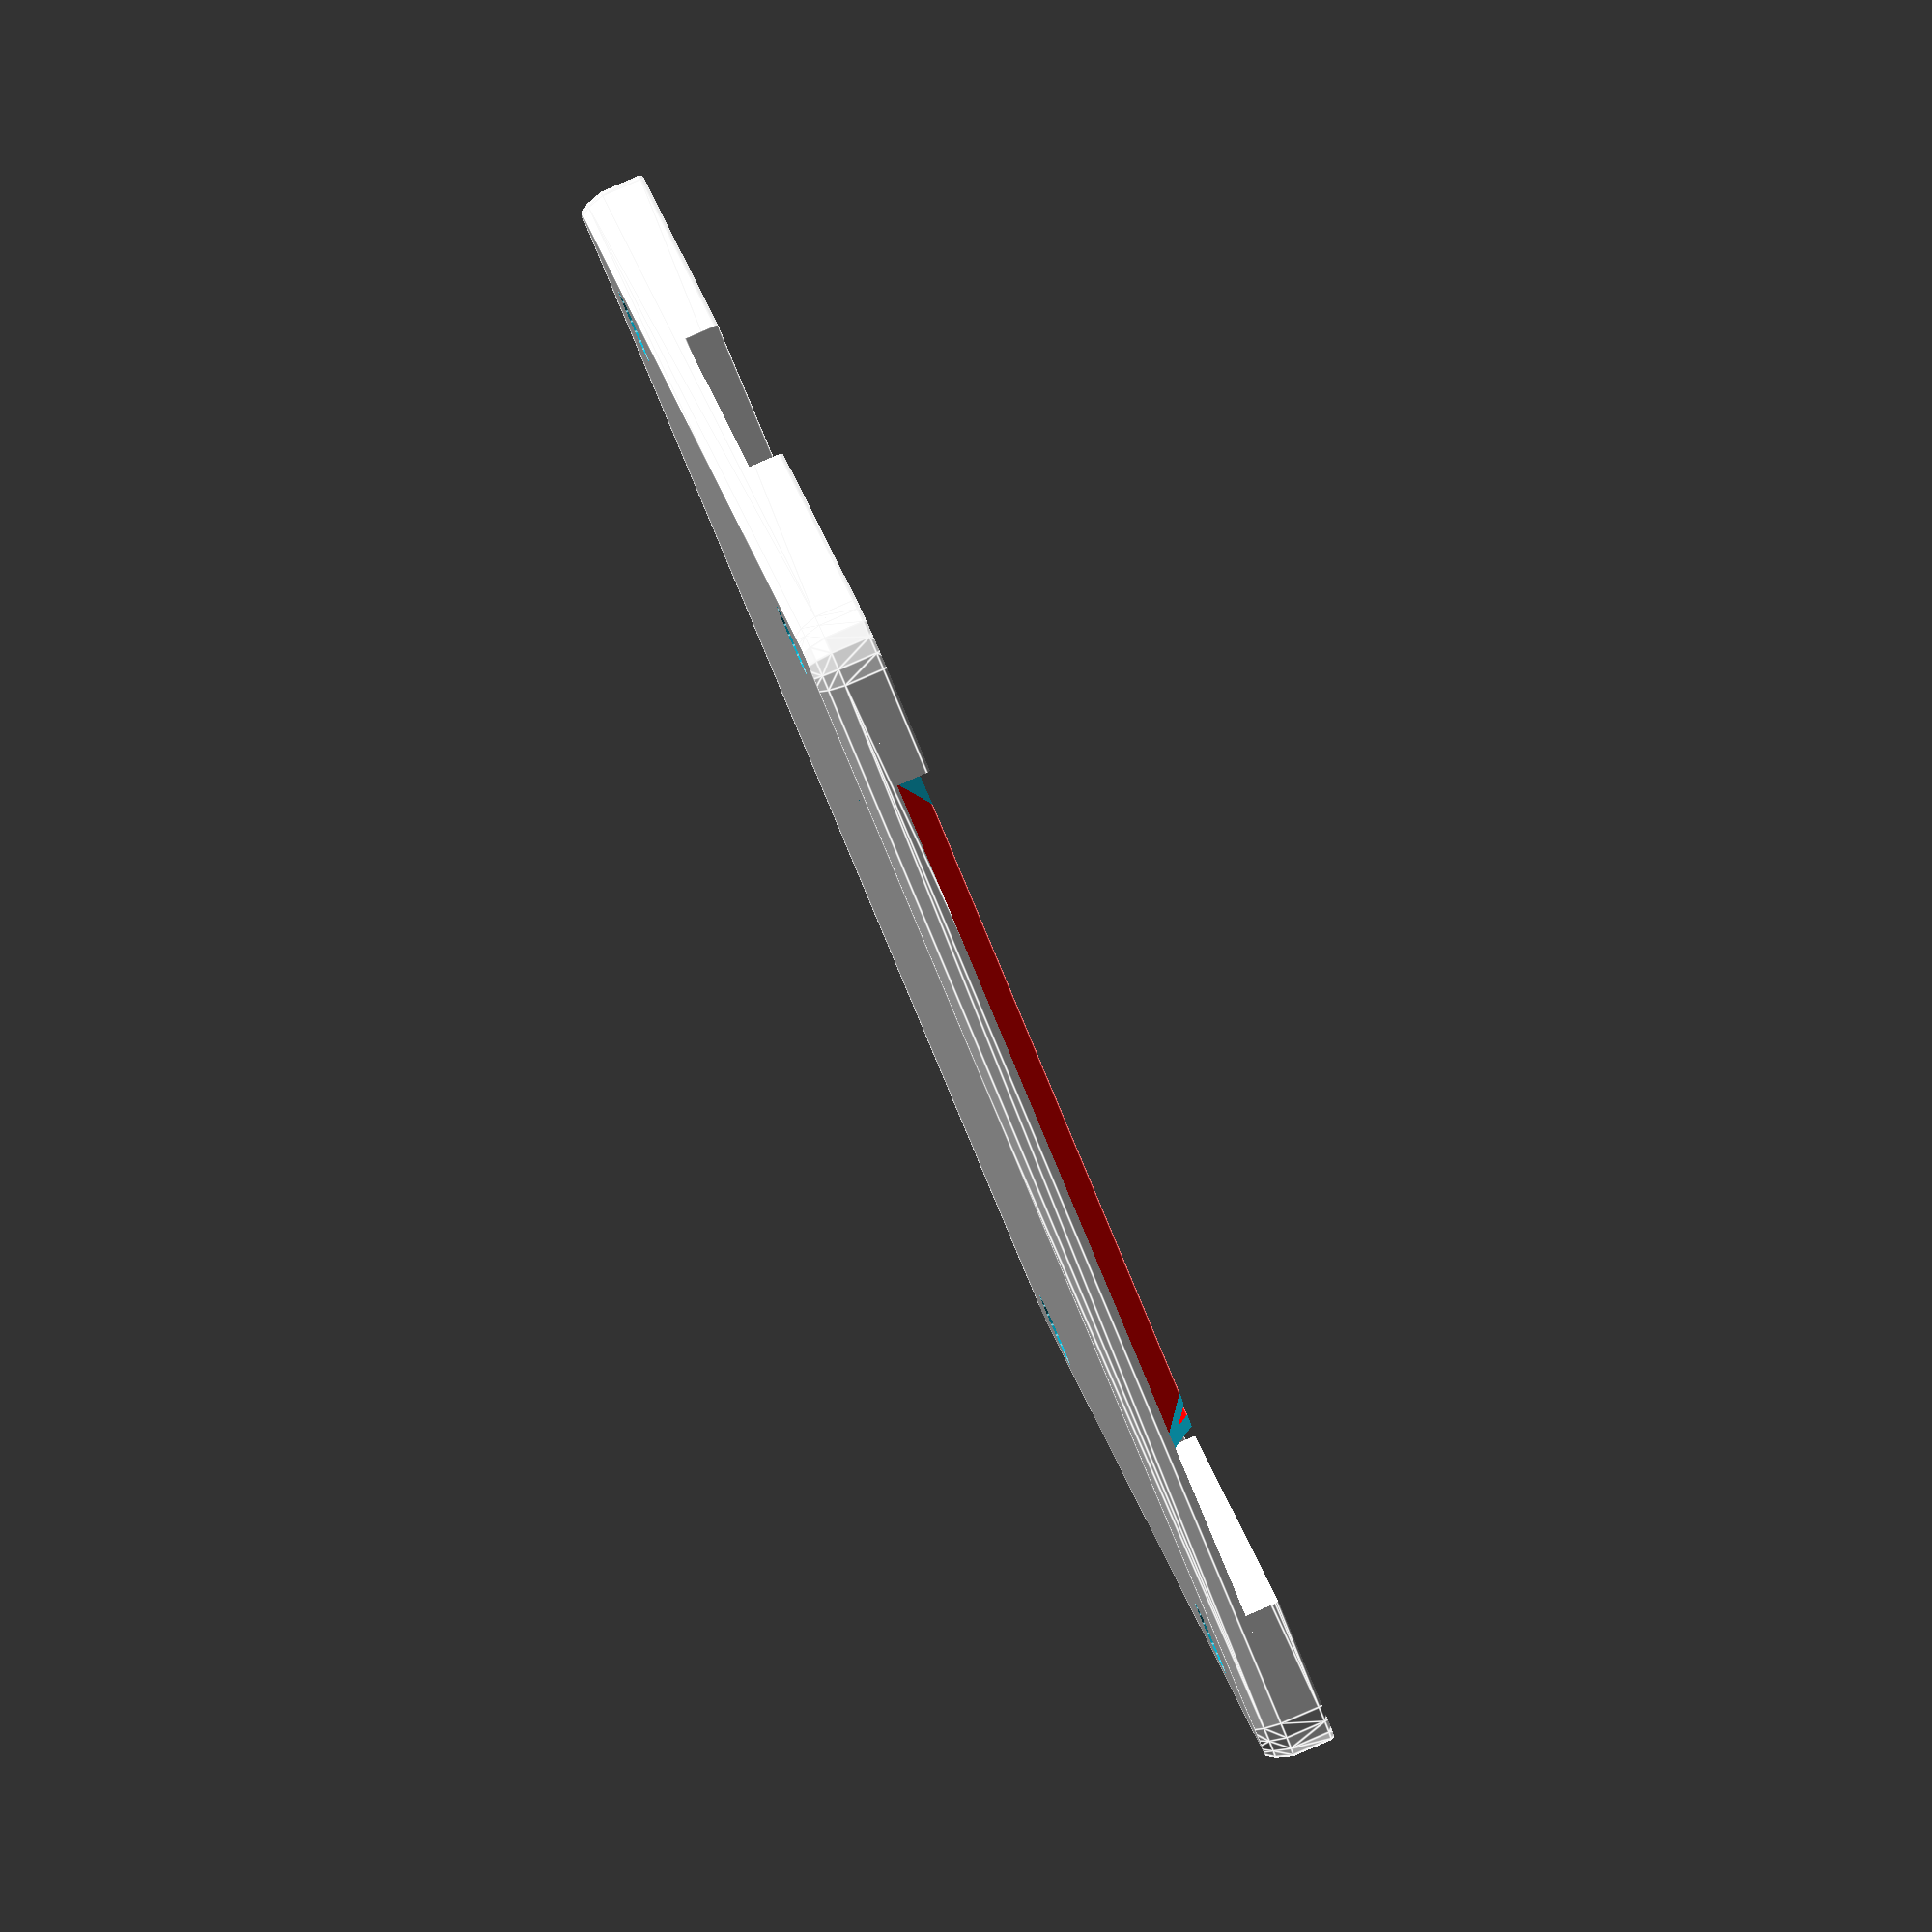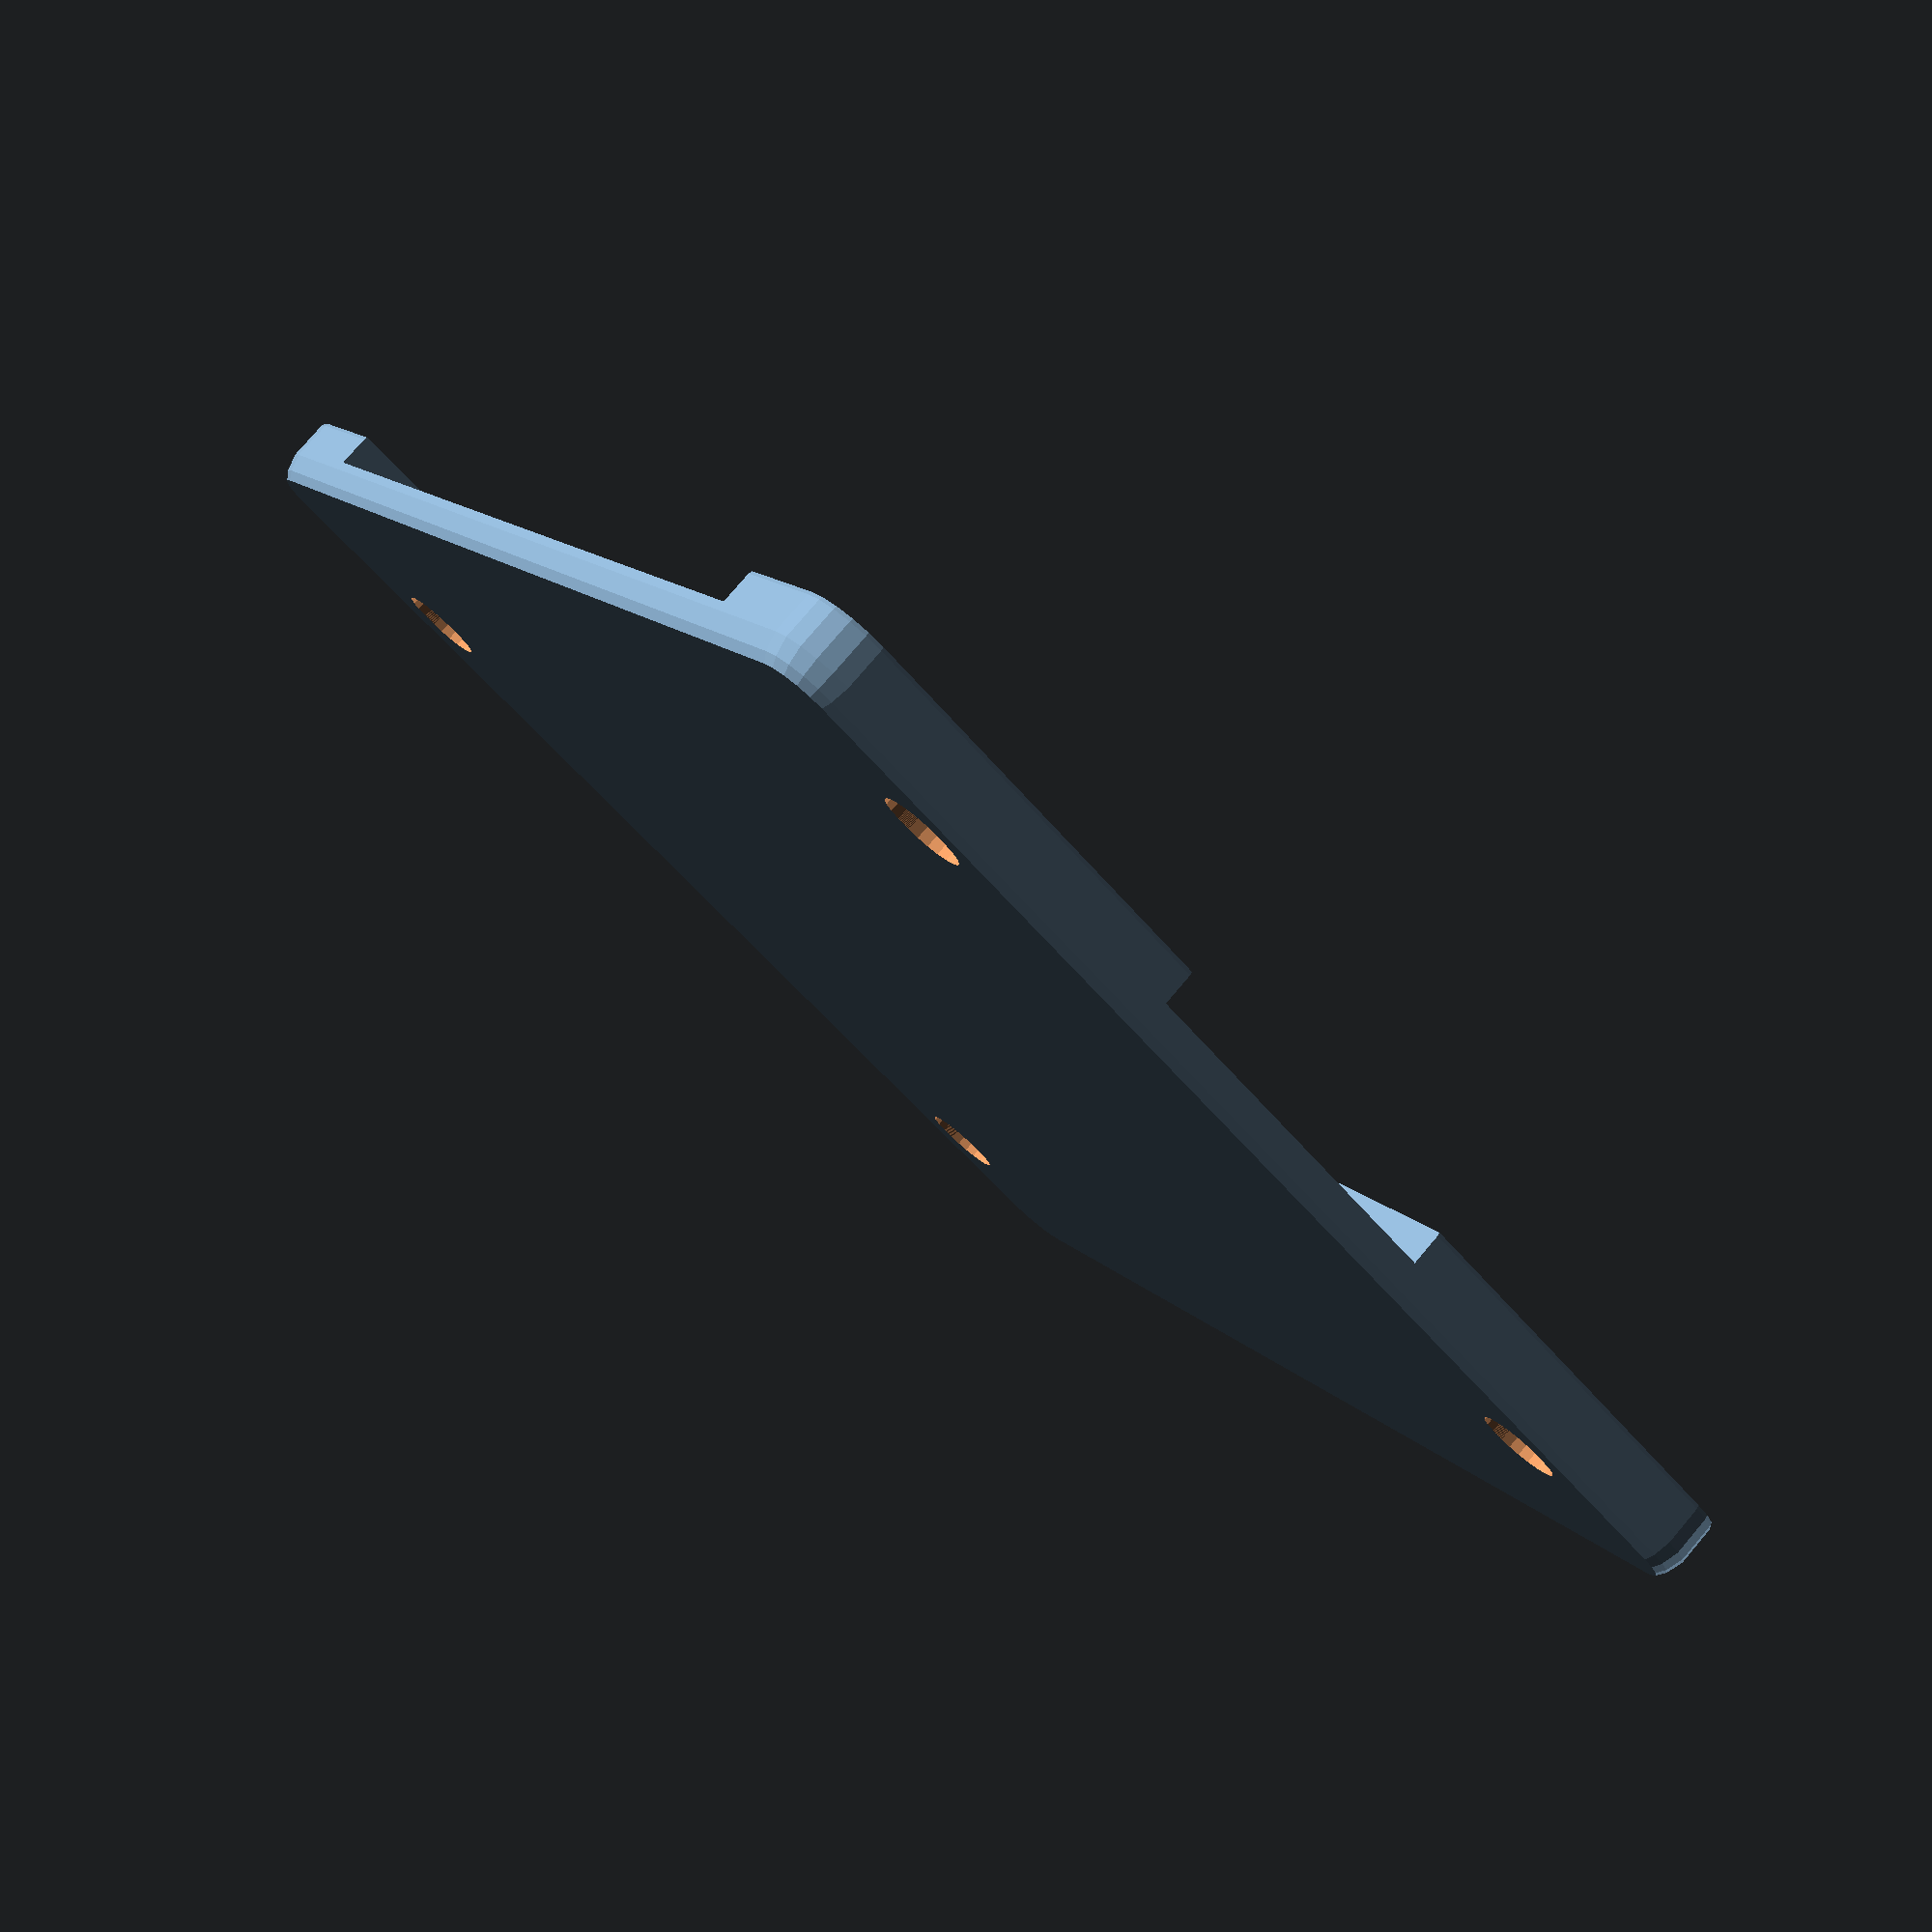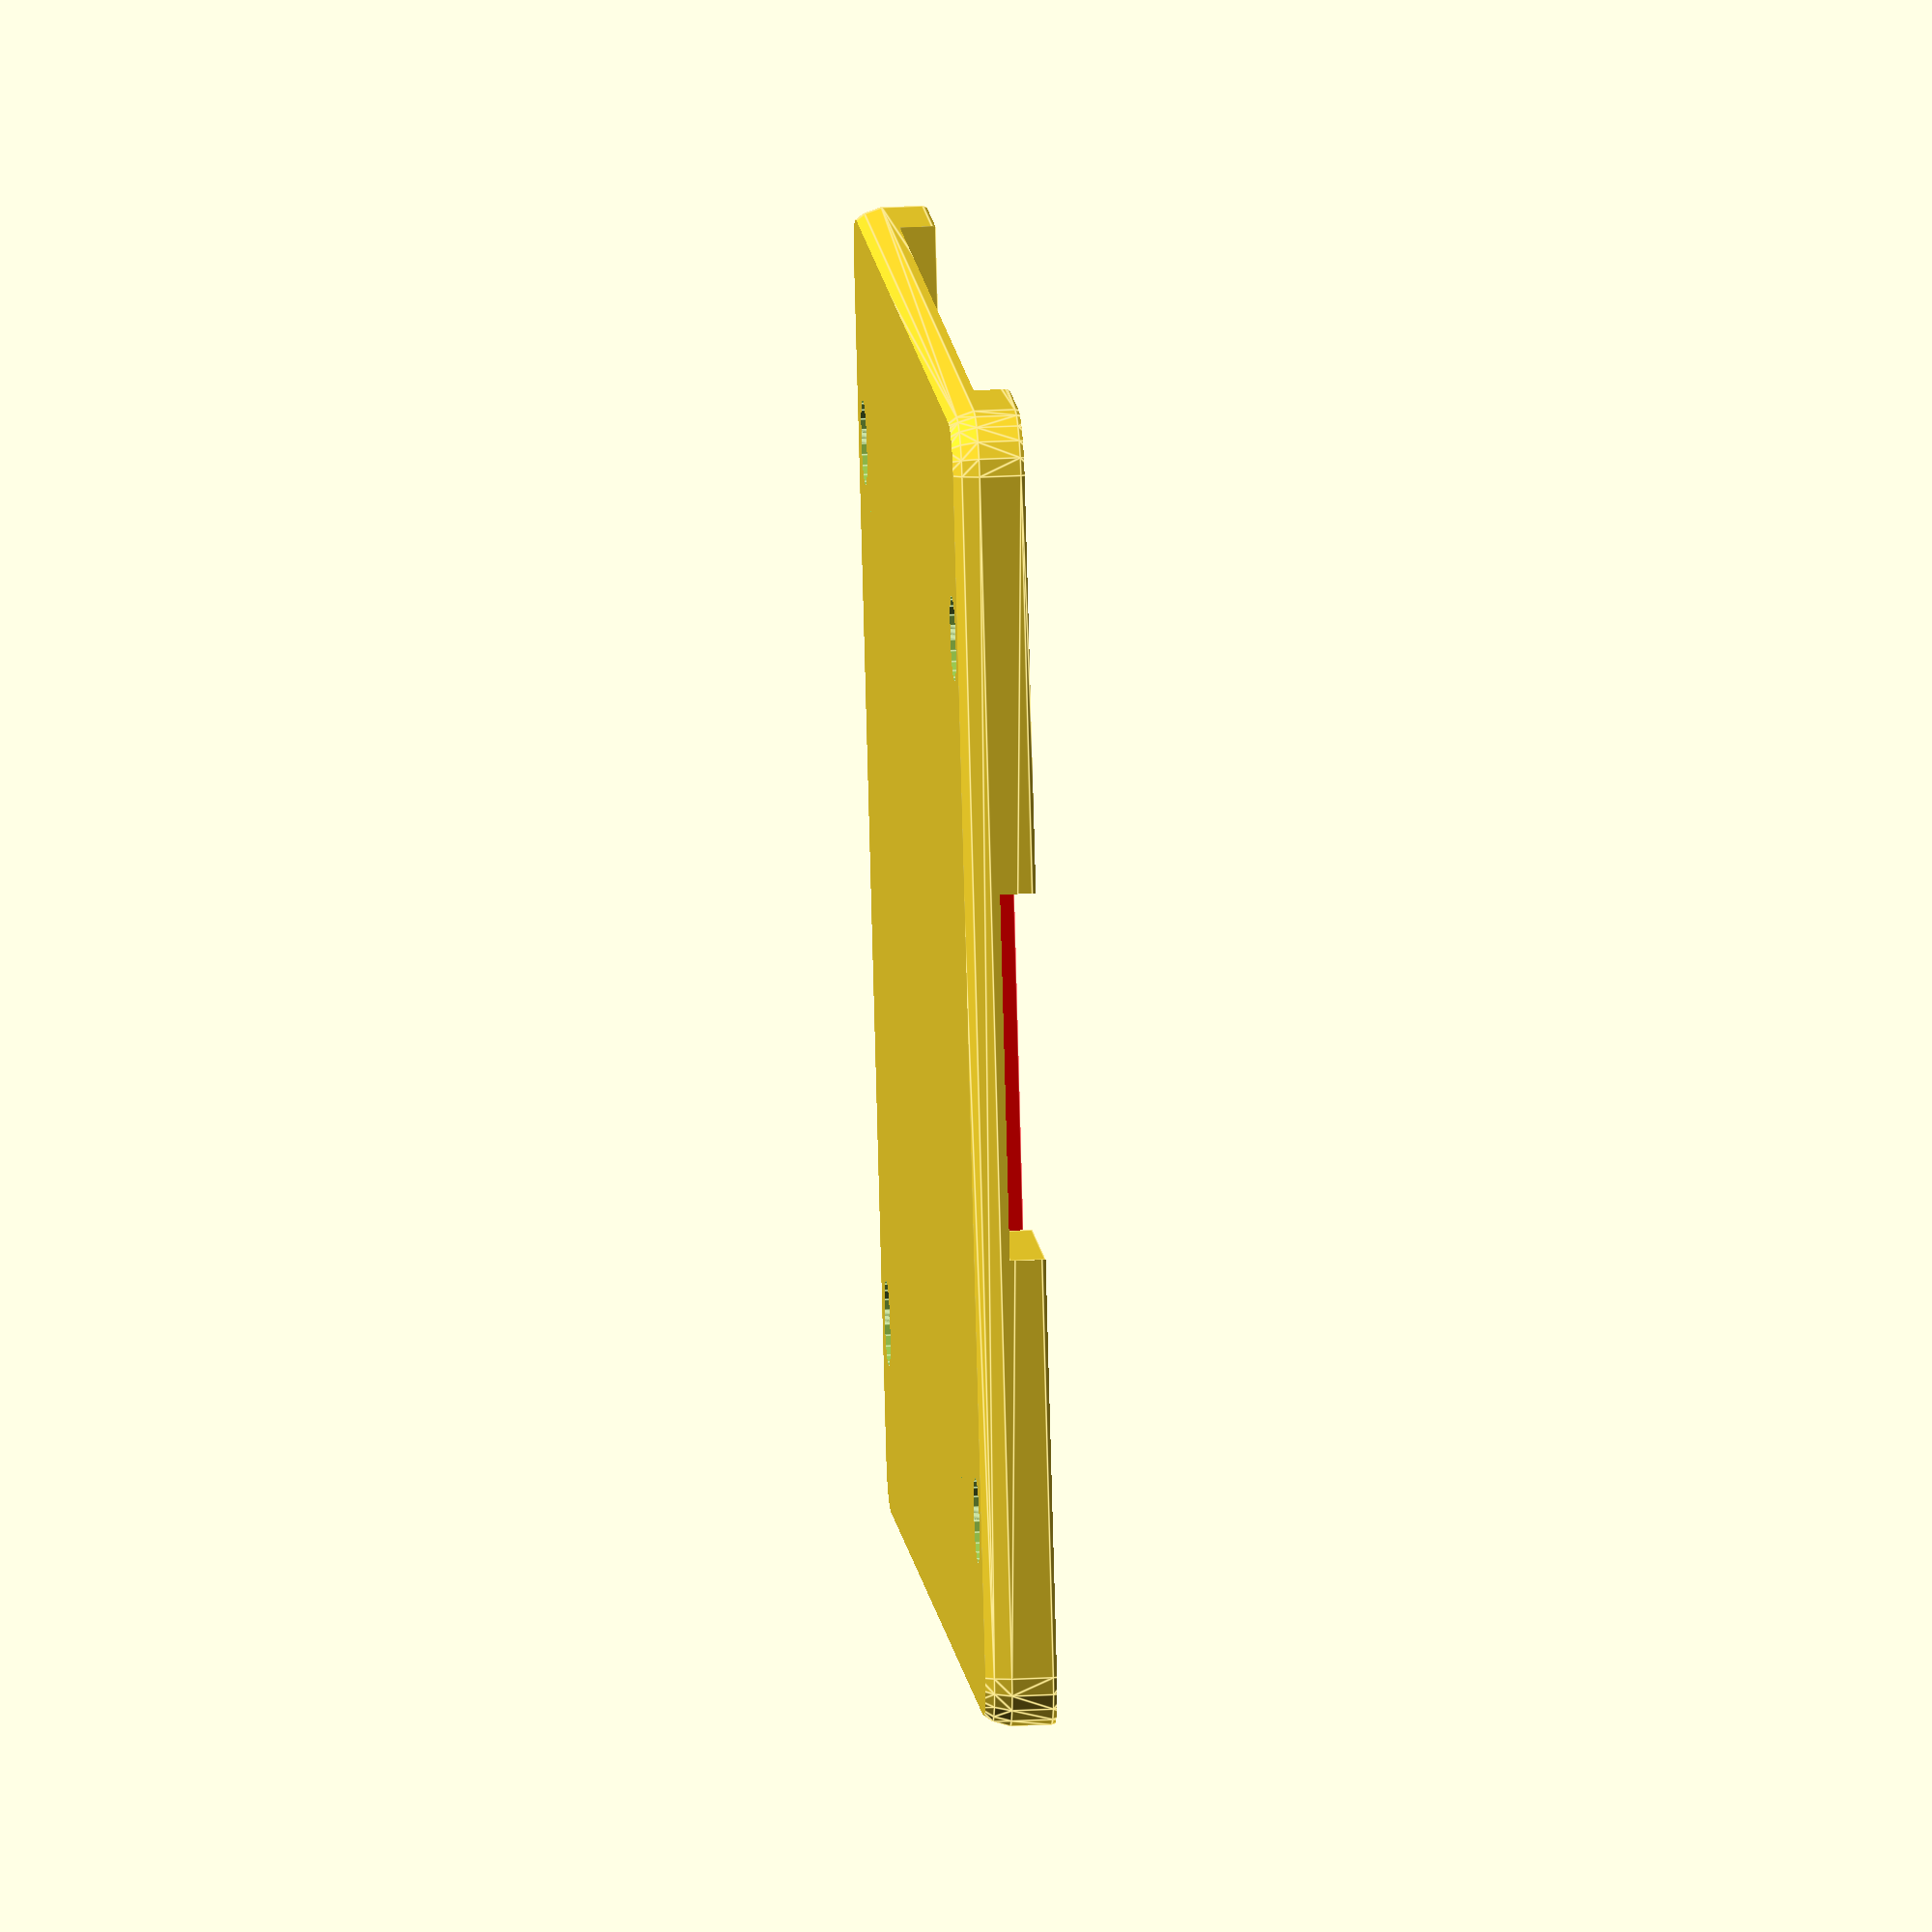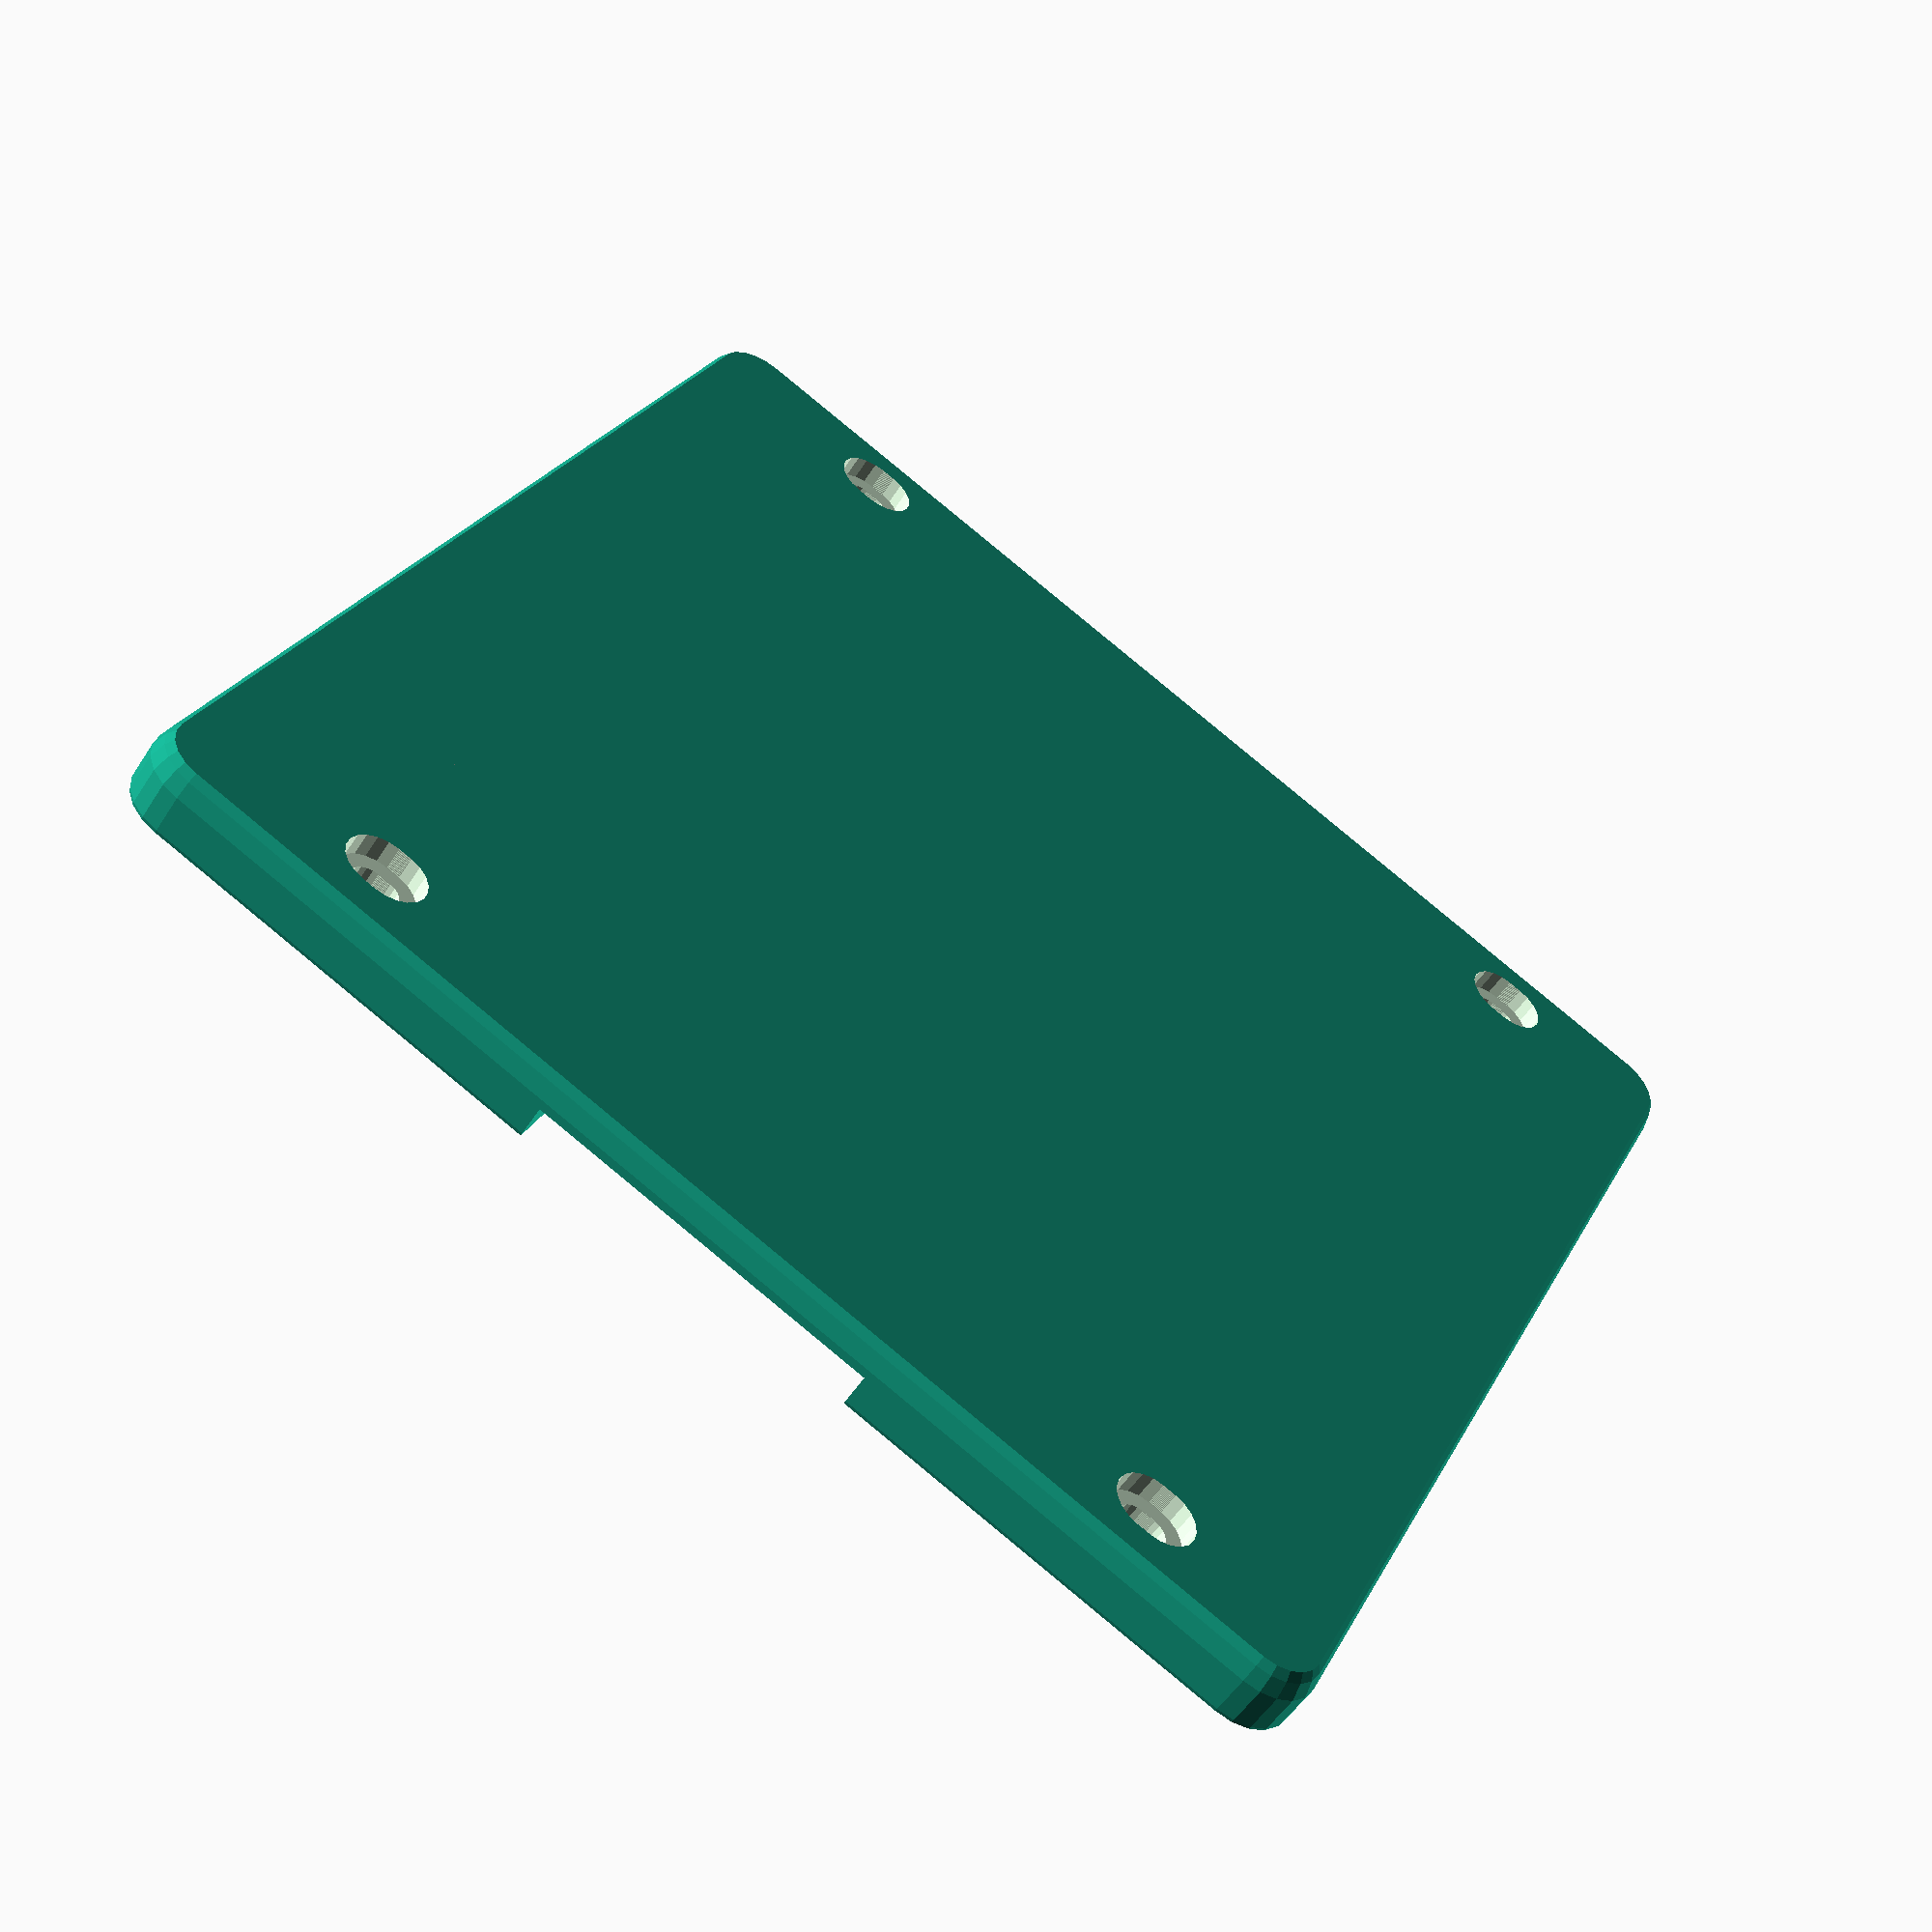
<openscad>
$fn = $preview ? 20 : 90;

plate_thickness = 3.5;
hole_diameter = 2.9;
leg_diameter = 10.5;

sensor_height = 34;
sensor_width = 44 - 1.5; // 1.5 is a mount bolt

intersection() {
    top();
    translate([5, 5, 3]) minkowski() {
        cube([105, 105, 2]);
        sphere(5);
    }
}

//bottom();

/**
 * Top plate
 */
module top() {
    cut_outs = false;
    plate_size = 115;
    mount_d = 3.3;
    mount_s = 6.2;
    mount_h = 3;
   
    module hole(isLeft) {
        steps = [0.0 : 0.1 : 1.2];
        for (i = steps) {
            translate([0, i, 0]) {
                cylinder(d = mount_d, h = mount_h * 3);
                translate([0, 0, -1]) cylinder(d = mount_s, h = mount_h);
            }
        }
    }
    
    difference() {
        translate([0, 0, 0]) {
            cube([plate_size, plate_size, 3]);
            
            // pillars
            translate([0, 0, 3]) cube([15.5, 41.5, 3.1]);
            translate([99.5, 0, 3]) cube([15.5, 41.5, 3.1]);
            translate([0, 73.5, 3]) cube([15.5, 41.5, 3.1]);
            translate([99.5, 73.5, 3]) cube([15.5, 41.5, 3.1]);
        }
        
        if (cut_outs) {
            // side cut-outs
            h_size = 32;
            translate([-0.1, (plate_size - h_size) / 2, -0.5]) cube([10, h_size, 4]);
            translate([plate_size - 10 + 0.1, (plate_size - h_size) / 2, -0.5]) cube([10, h_size, 4]);

            w_size = 84;
            translate([(plate_size - w_size) / 2, -0.1, -0.5]) cube([w_size, 10, 4]);
            translate([(plate_size - w_size) / 2, plate_size - 10 + 0.1, -0.5]) cube([w_size, 10, 4]);
            
            // center cut-out
            translate([plate_size / 2, plate_size / 2, -0.5]) cylinder(d = 34, h = 4);
        }
            
          
        // holes
        translate([0.5, 1, 0]) {
            
            // mount h 75mm
            mount_h_space = 76;
            translate([7, (plate_size - mount_h_space) / 2 - 1, 0.1]) hole(false);
            translate([plate_size - 7, (plate_size - mount_h_space) / 2 - 1, 0.1]) hole(true);
            
            // mount w 100mm
            mount_w_space = 100;
            translate([plate_size - 7, plate_size - 19.5, 0.1]) hole(true);
            translate([(plate_size - mount_w_space) / 2 - 1, plate_size - 19.5, 0.1]) hole(false);
        }
    }
    
    // supports
    difference() {
        support_h = 4;
        color([1,0,0]) translate([0, 0, 0]) {
            support_size_w = 70;
            translate([(plate_size - support_size_w) / 2, 22.5, 1.8]) cube([support_size_w, 2, support_h]);
            translate([(plate_size - support_size_w) / 2, plate_size - 2 - 22.5, 1.8]) cube([support_size_w, 2, support_h]);
            
            support_size_h = 70;
            translate([22, (plate_size - support_size_h) / 2, 1.8]) cube([2, support_size_h, support_h]);
            translate([plate_size - 24, (plate_size - support_size_h) / 2, 1.8]) cube([2, support_size_h, support_h]);
        }
        
        translate([16, 8, 7]) rotate([0, 45, 45]) cube(14);
        translate([plate_size - 20, plate_size - 32, 7]) rotate([0, 45, 45]) cube(14);
        translate([16, plate_size - 26, 0]) rotate([45, 0, 45]) cube(14);
        translate([plate_size - 26, 16, 0]) rotate([45, 0, 45]) cube(14);
    }
}

/**
 * Bottom plate
 */
module bottom() {
    difference() { 
        translate([0, 0, 0]) {
            bottom_plate();
            translate([20, 52, 0]) rotate([0, 0, 90]) unit_mount();
        }
        // cut from bottom
        translate([-5, -5, -4.4]) cube([130, 130, 5]);
    }
}

module unit_mount() {
    mount_diameter = 4.8;
    translate([0.05, 0, 0]) cylinder(d = mount_diameter, h = 10);
    translate([5 + 10.95, 0, 0]) cylinder(d = mount_diameter, h = 10);
    translate([-4, -3, 0]) cube([24, 23, plate_thickness]);
}

module bottom_plate() {
    plate_right();
    translate([76, 0, 0]) plate_left();
    translate([120, 120, 0]) rotate([0, 0, 180]) plate_right();
    translate([44, 120, 0]) rotate([0, 0, 180]) plate_left();
    
    translate([40, 0, 0]) side_wall_h();
    translate([40, 106, 0]) side_wall_h();
    translate([0, 30, 0]) side_wall_w();
    translate([106, 30, 0]) side_wall_w();
}

module side_wall_h() {
    difference() {
        cube([40, 14, plate_thickness]);
        
        translate([6, 3.5, -1])  
            minkowski() {
                cube([28, 7, 5]);
                cylinder(d = 2, h = 0.1);
            }
    }
}

module side_wall_w() {
    difference() {
        cube([14, 60, plate_thickness]);
        translate([3.5, 7.5, -1]) 
            minkowski() {
                cube([7, 45, 5]);
                cylinder(d = 2, h = 0.1);
            }
    }
}

module plate_right() {
    difference() {
        cube([44, 35, plate_thickness]);
        translate([0, 0, 3.51]) sensor_right();
        translate([16, 16, -1]) cylinder(d = leg_diameter, h = 2.25);
        
        translate([5, 5, 2.5]) 
            minkowski() { 
                cube([33, 24, 2]);
                cylinder(d = 2, h = 0.1);
            }
    }
    translate([0, 0, 2]) {
        sensor_bolts(7);
    }
}

module plate_left() {
    difference() {
        cube([44, 35, plate_thickness]);
        translate([1.5, 0, 3.51]) sensor_left();
        translate([30, 16, -1]) cylinder(d = leg_diameter, h = 2.25);
        
        translate([6, 5, 2.5]) 
            minkowski() { 
                cube([33, 24, 2]);
                cylinder(d = 2, h = 0.1);
            }
    }
    translate([1.5, 0, 2]) {
        sensor_bolts(7);
    }
}

module sensor_right() {
    height = 34;
    width = 44 - 1.5; // 1.5 is a mount bolt
    translate([-1, height - 5 - 5.5, -3]) cube([3, 5, 3]);
    translate([5, -1, -3]) cube([5, 3, 3]);
    translate([width - 2.5 - 7, -1, -3]) cube([5, 3, 3]);
}

module sensor_left() {
    height = 34;
    width = 44 - 1.5; // 1.5 is a mount bolt
    translate([width - 2.5, height - 5 - 5.5, -3]) cube([3, 5, 3]);
    translate([5, -1, -3]) cube([5, 3, 3]);
    translate([width - 2.5 - 7, -1, -3]) cube([5, 3, 3]);
}

module sensor_bolts(bolt_height) {
    offset_w = 1.4;
    offset_h = 1.9;
    translate([offset_w + 1, offset_h + 1, -1]) cylinder(d = hole_diameter, h = bolt_height);
    translate([sensor_width - offset_w - 1, offset_h + 1, -1]) cylinder(d = hole_diameter, h = bolt_height);
    translate([sensor_width - offset_w - 1, sensor_height - 1.8 - 1, -1]) cylinder(d = hole_diameter, h = bolt_height);
    translate([offset_w + 1, sensor_height - offset_h - 1, -1]) cylinder(d = hole_diameter, h = bolt_height);
}
</openscad>
<views>
elev=93.6 azim=334.0 roll=293.4 proj=o view=edges
elev=101.2 azim=54.5 roll=319.6 proj=p view=solid
elev=331.0 azim=199.3 roll=265.4 proj=o view=edges
elev=52.4 azim=245.1 roll=148.3 proj=p view=wireframe
</views>
